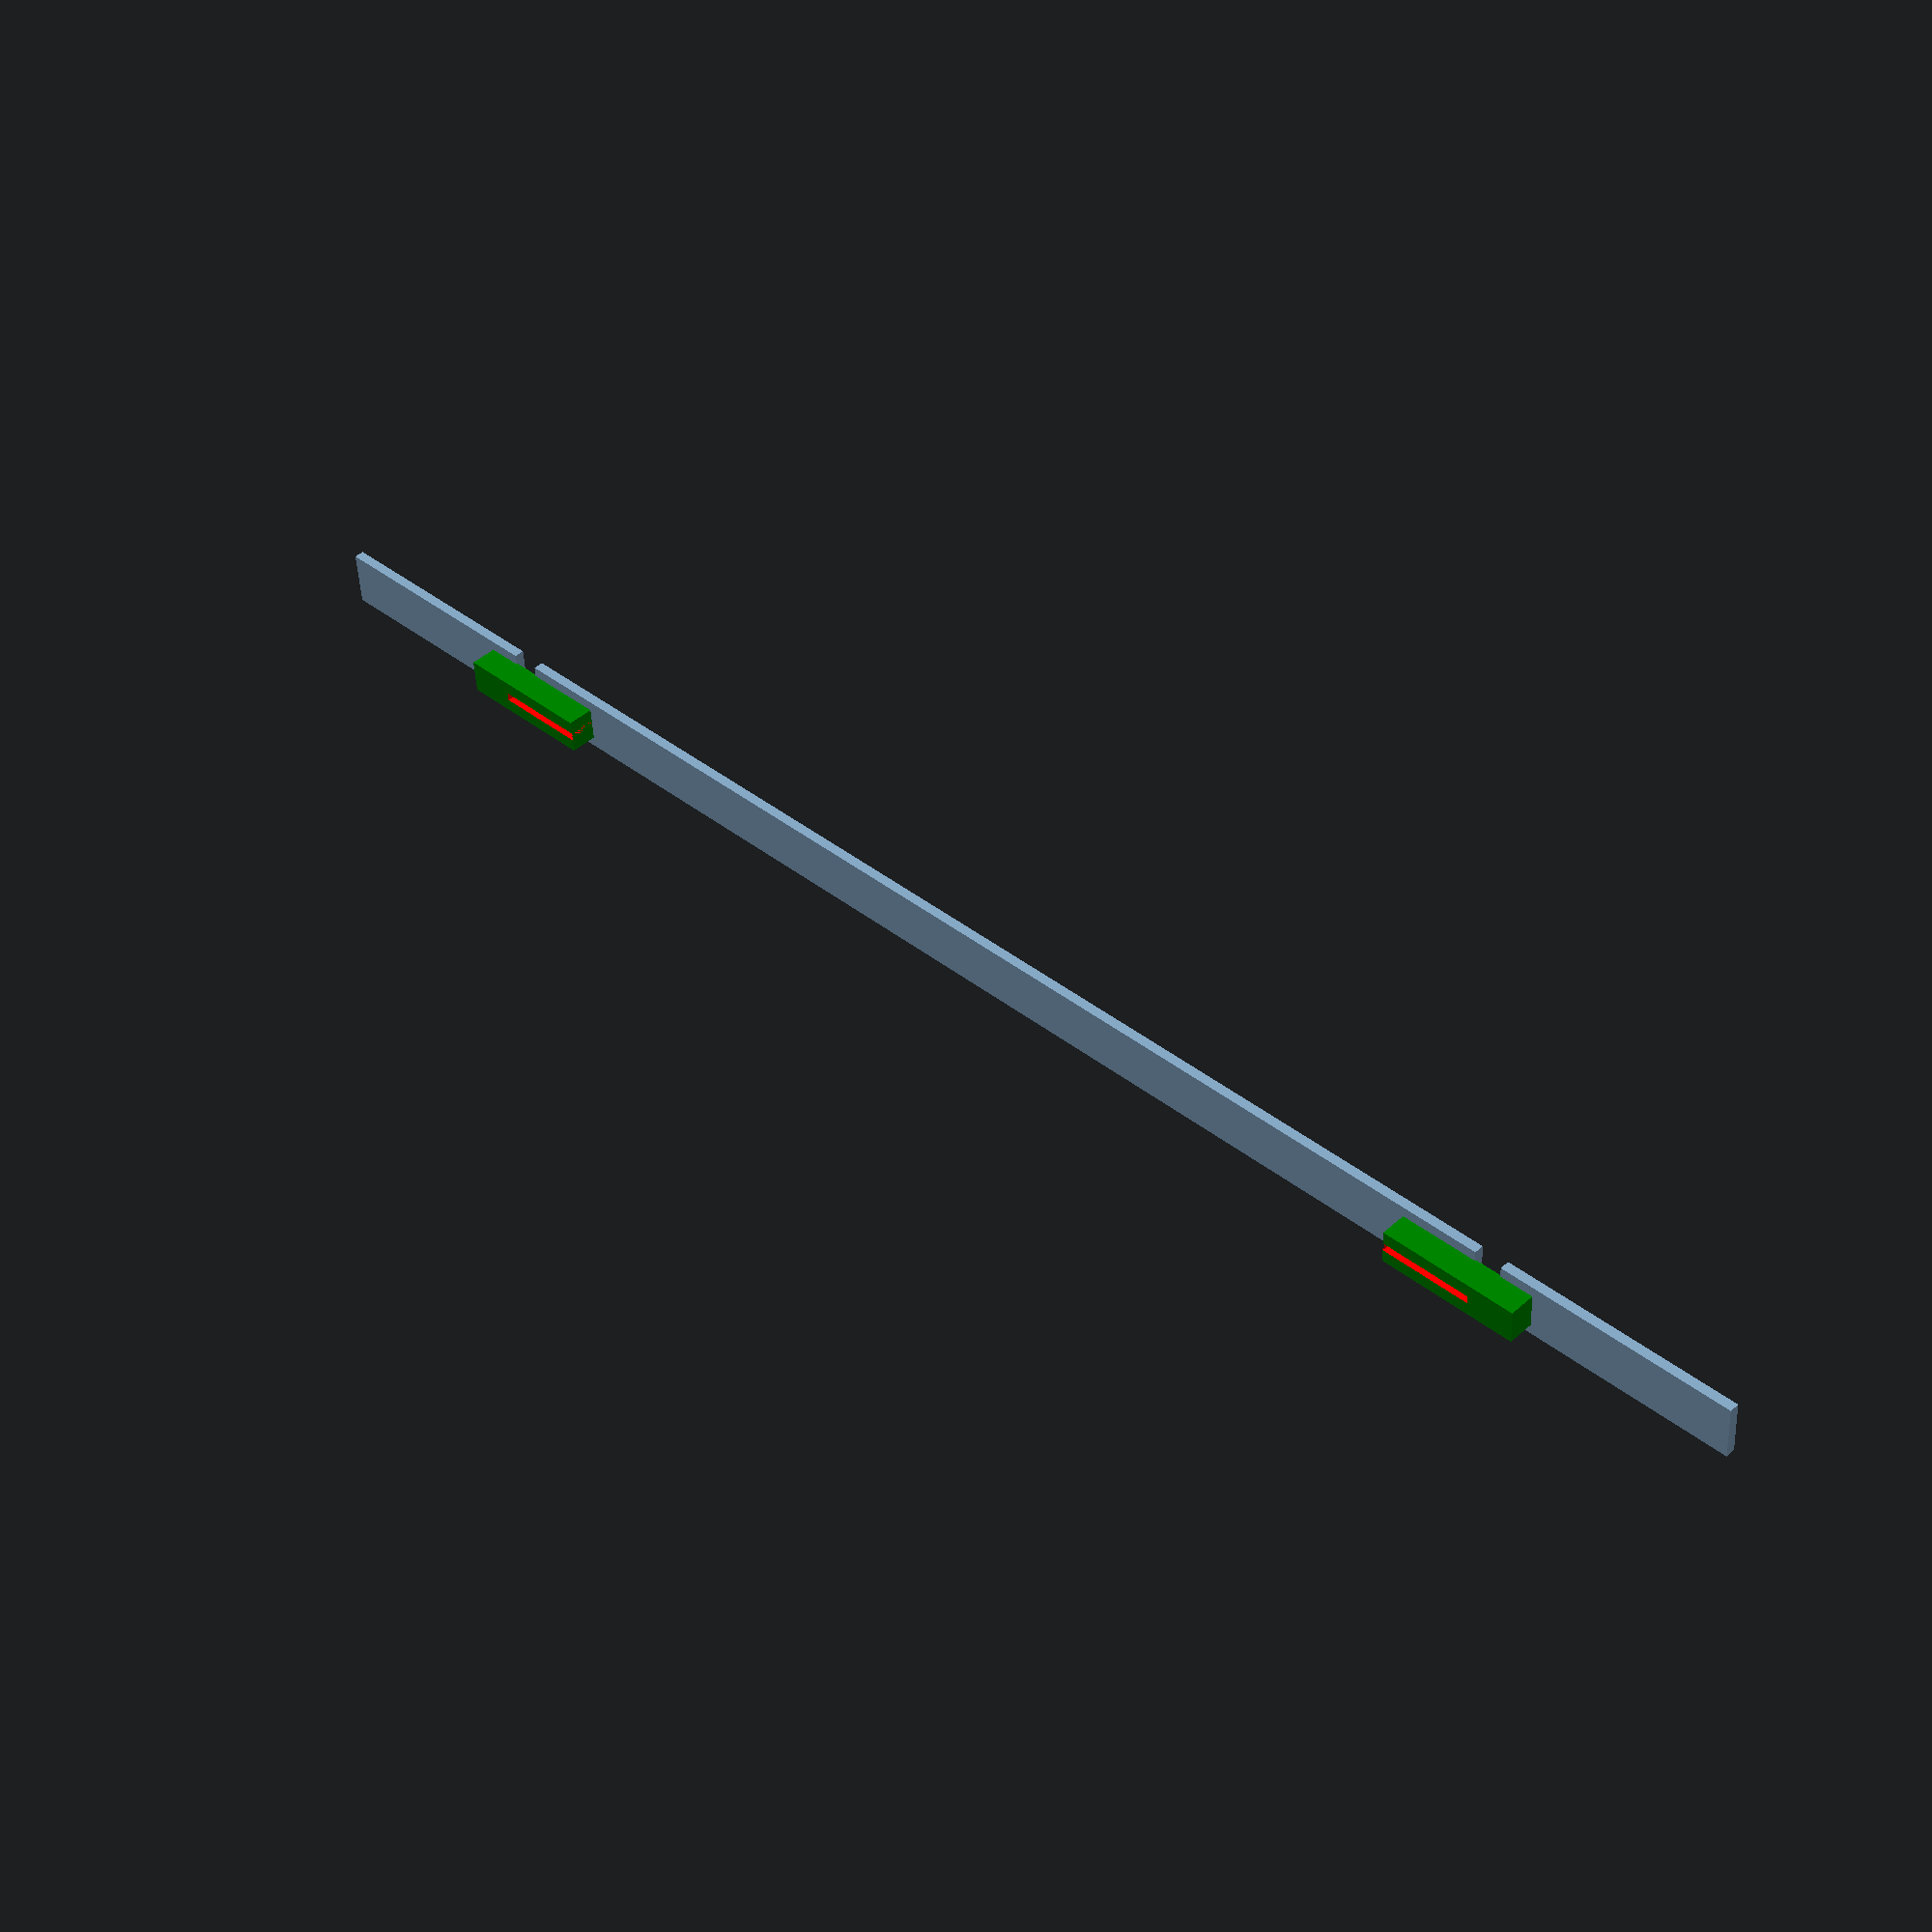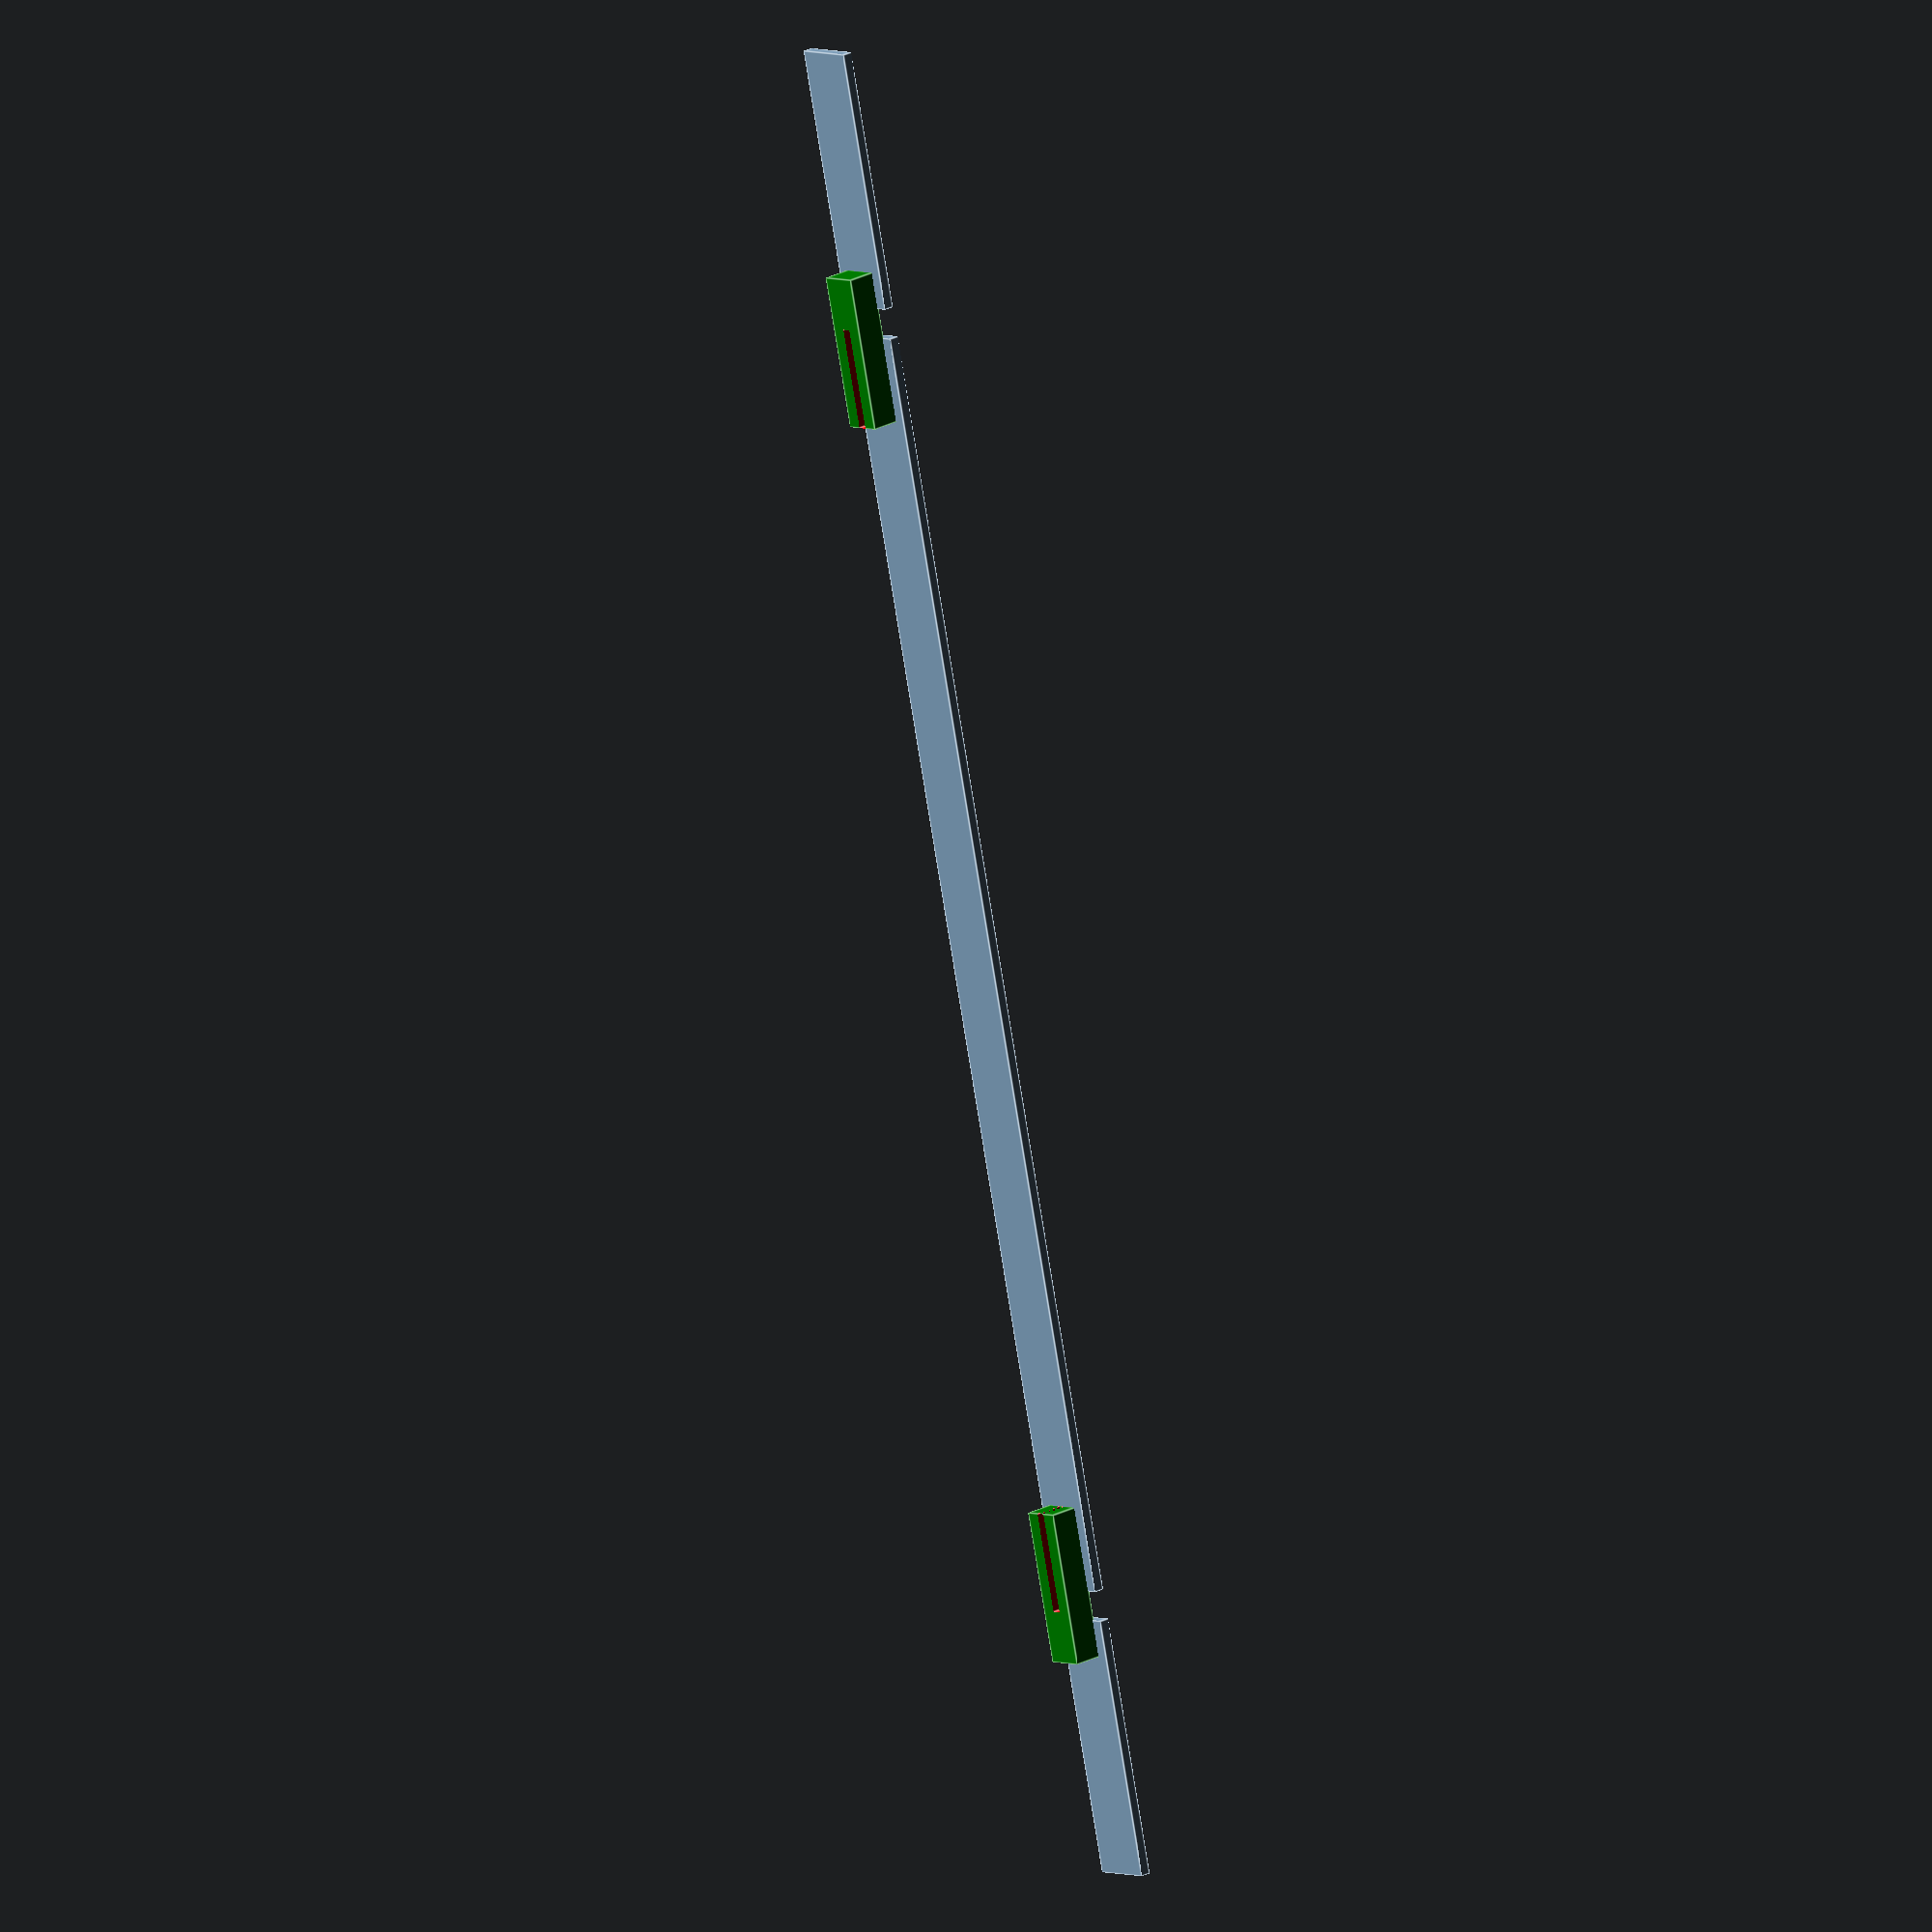
<openscad>
laenge = 149;
stegLaenge = 13.5;
stegBreite = 1.2;
stegFreiraum = 2;
dicke = 1.4;
breite = 8;

kabelkanal = 1.5;

ende_laenge = 35;
ende_support_laenge = 5;


module streifen() {
    translate([stegFreiraum, -breite / 2, -0.2])
    cube([laenge + 2 * (stegLaenge - stegFreiraum), breite, dicke]);
}

module support() {
    support_breite = breite - 2 * kabelkanal;
    support_dicke = 4;

    color("green")
    translate([-ende_support_laenge - stegFreiraum, -support_breite / 2, -support_dicke])
    cube([stegLaenge + ende_support_laenge + stegFreiraum, support_breite, support_dicke]);

    translate([-ende_laenge - stegFreiraum, -breite / 2, -0.2])
    cube([ende_laenge, breite, dicke]);
}

module steg() {
    color("red")
    translate([0, -stegBreite / 2, -30 + 0.4])
    cube([stegLaenge, stegBreite, 30]);
}


difference() {
    union() {
        support();
        streifen();
        translate([laenge + 2 * (stegLaenge), 0, 0])
        rotate(180)
        support();
    };
    steg();
    translate([laenge + 2 * (stegLaenge), 0, 0])
    rotate(180)
    steg();
}
</openscad>
<views>
elev=315.1 azim=183.5 roll=224.2 proj=p view=wireframe
elev=156.9 azim=283.5 roll=312.5 proj=o view=edges
</views>
